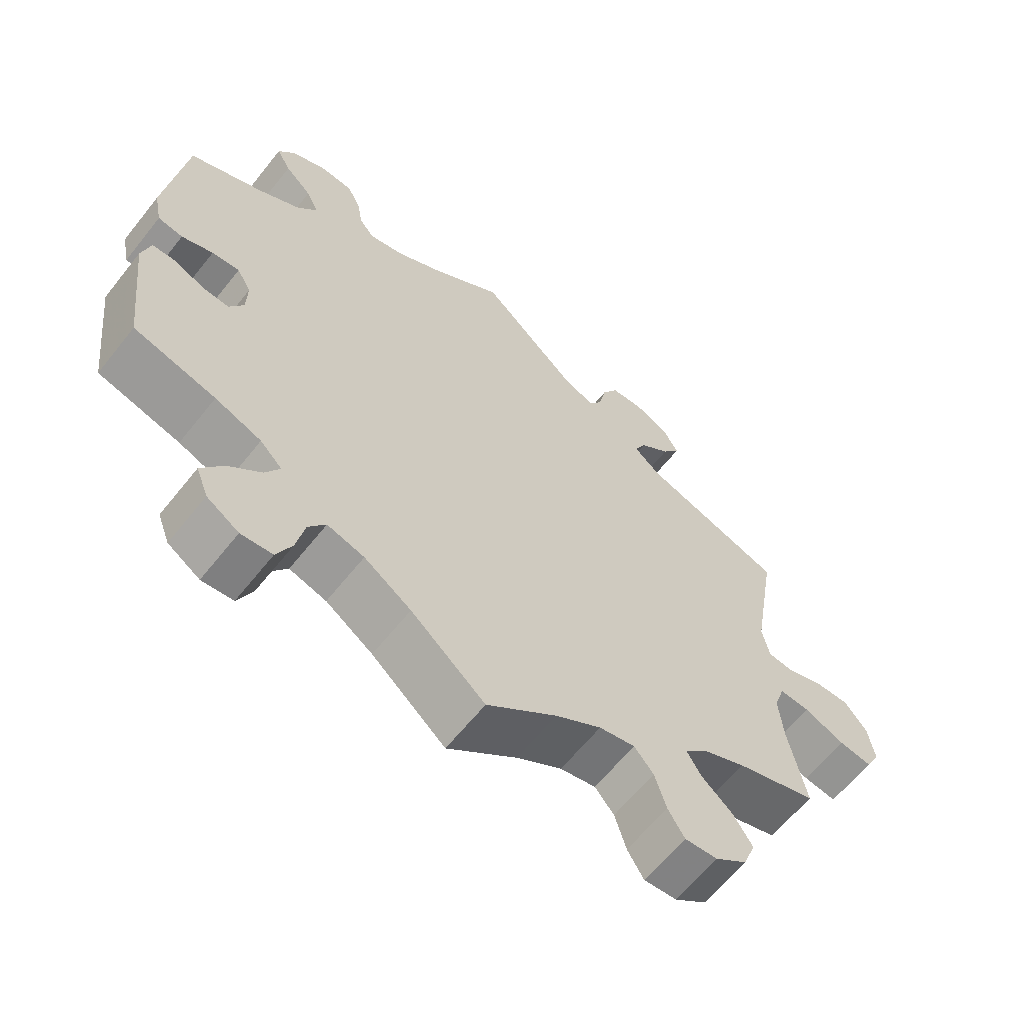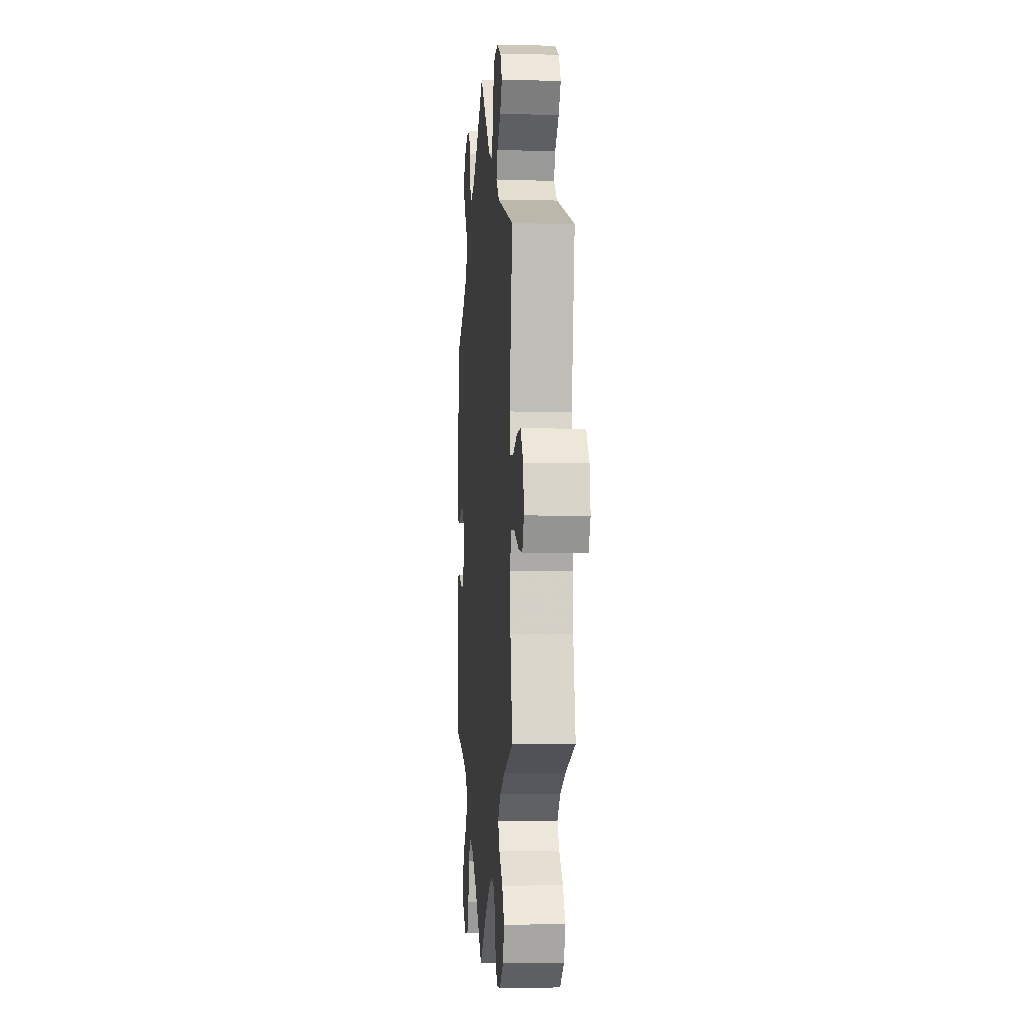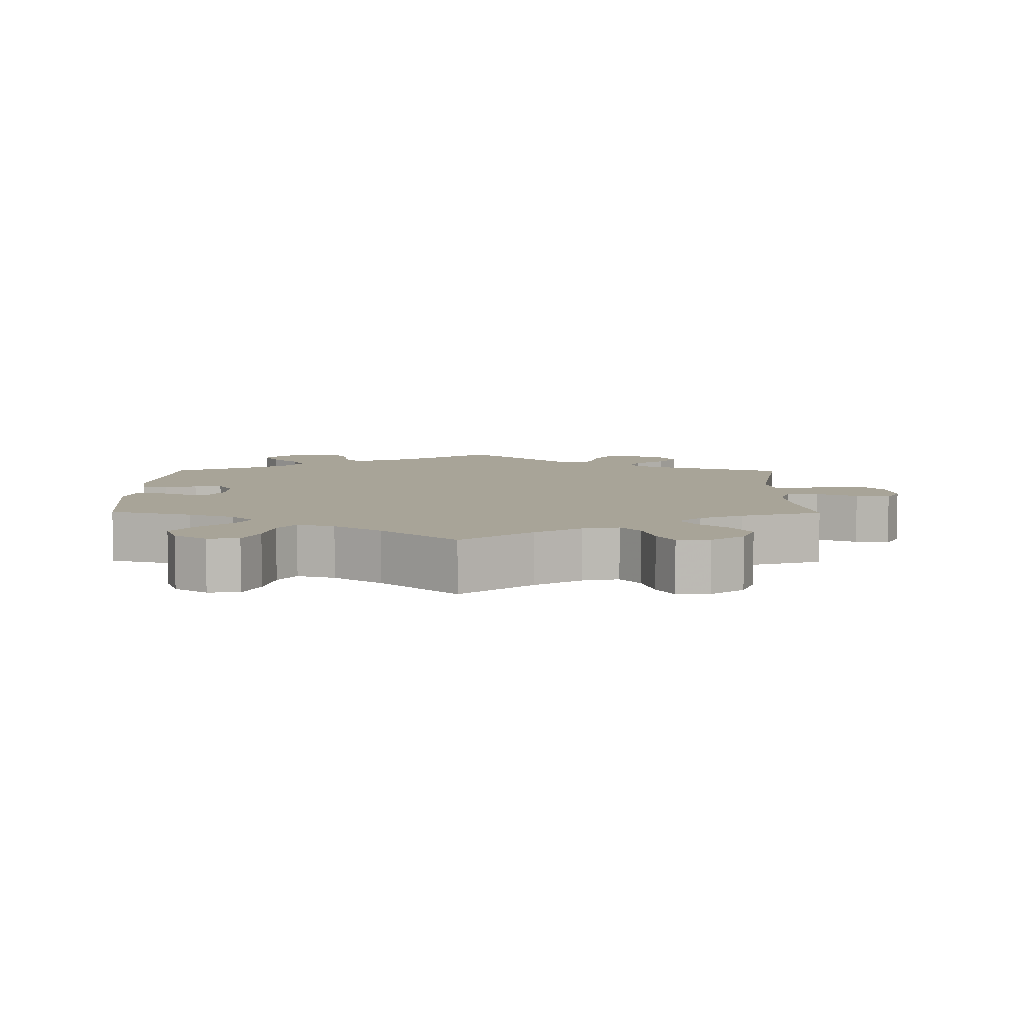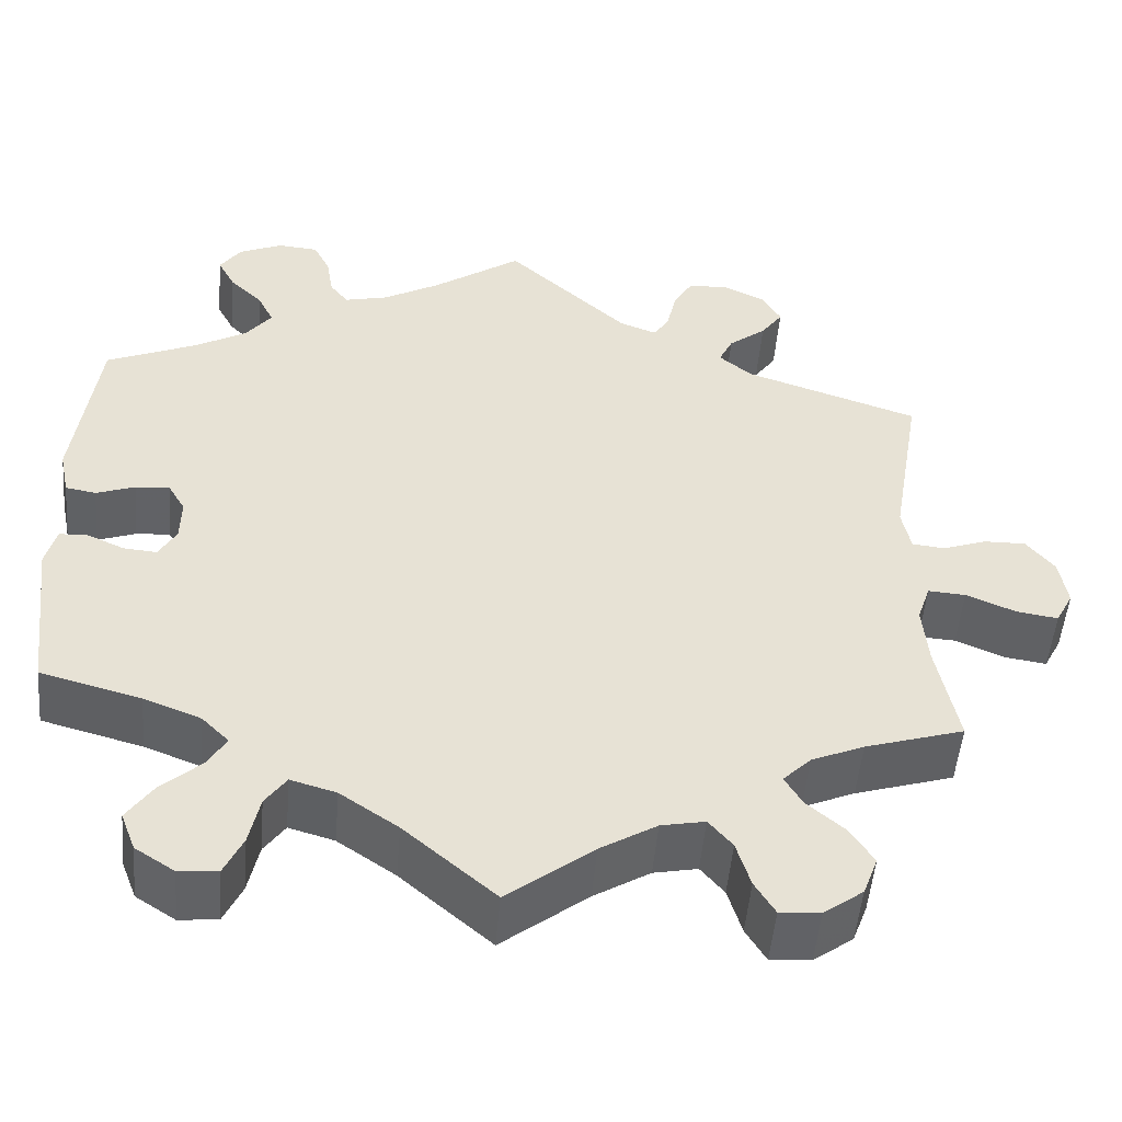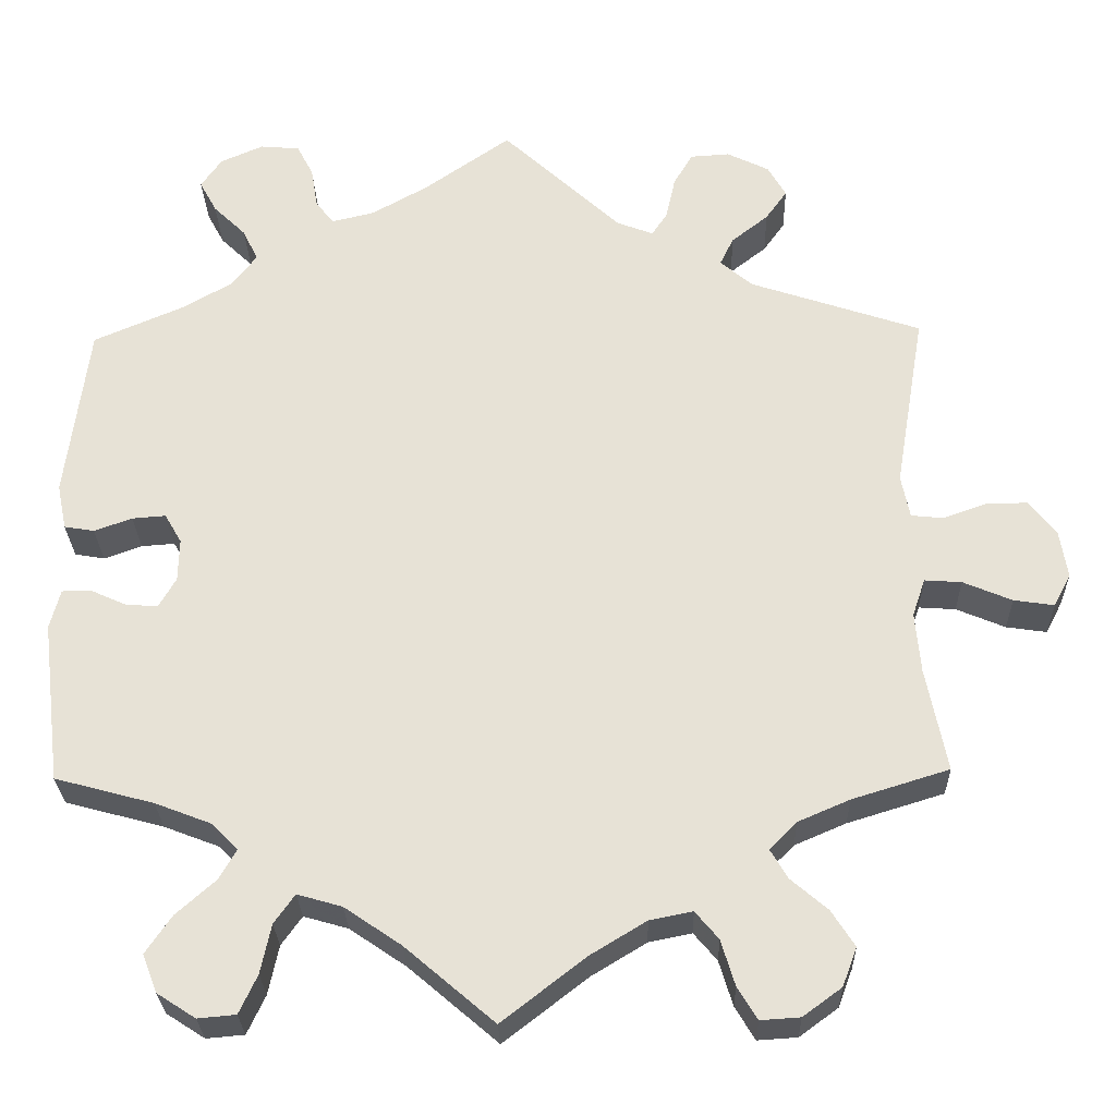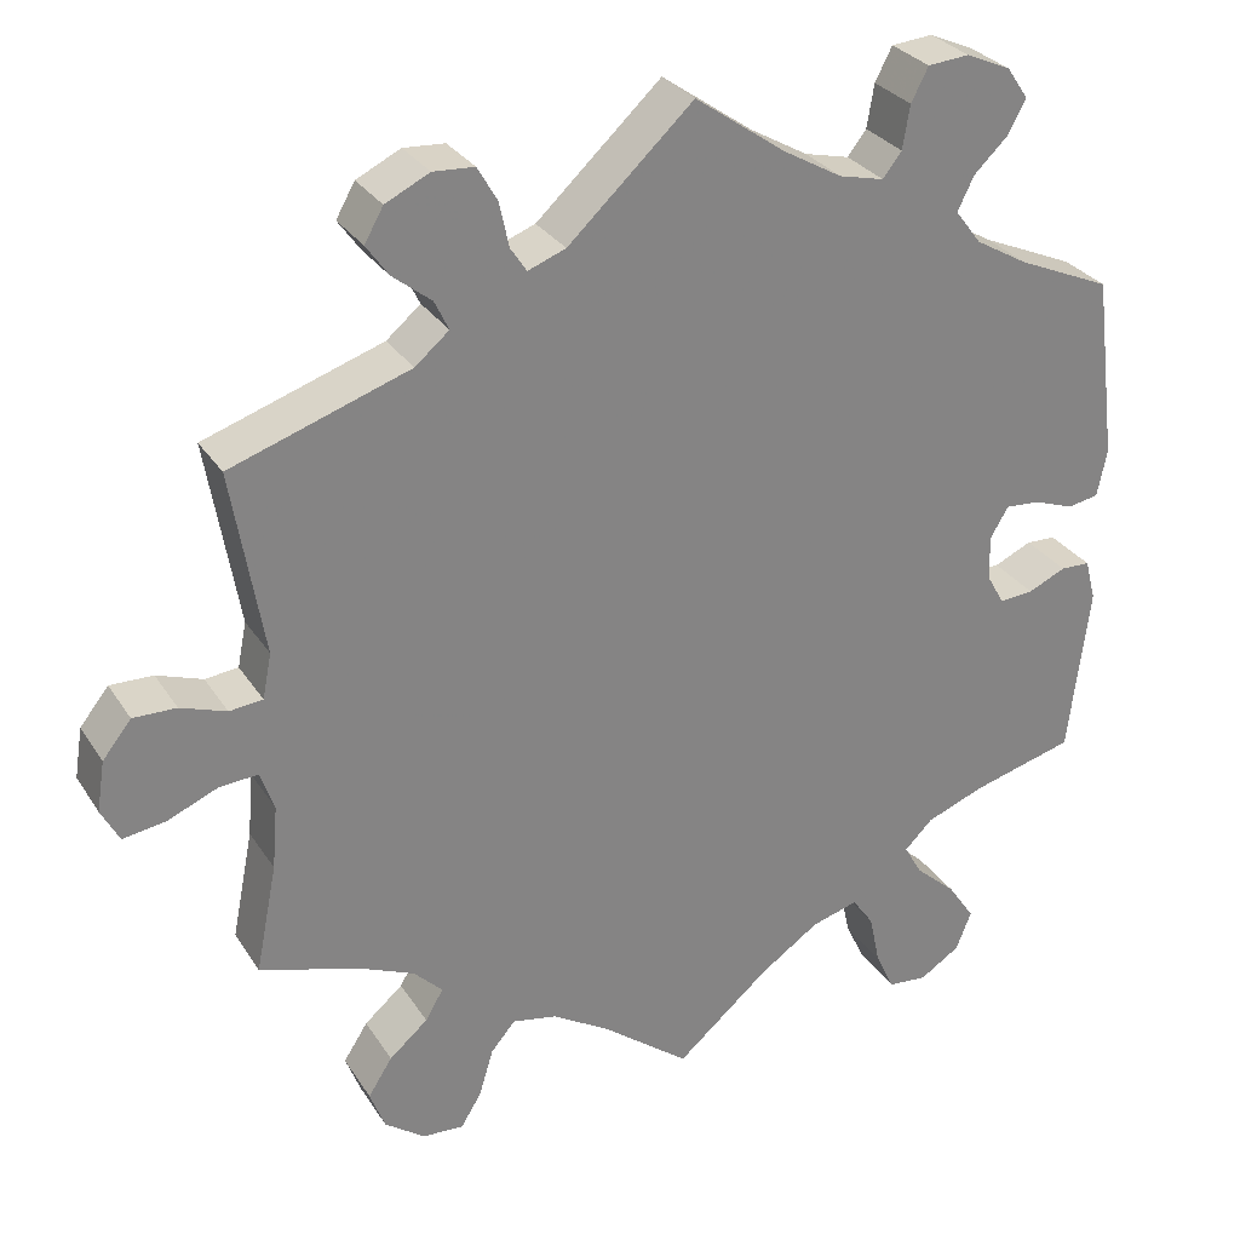
<metadata>
{"format":"obj","ext":"obj","renderer":"f3d","projection":"perspective","resolution":1024,"background":"white","views":[{"elev":-62.8,"azim":141.5,"up":"+Z"},{"elev":-4.4,"azim":-94.6,"up":"+Z"},{"elev":7.0,"azim":-179.4,"up":"+Y"},{"elev":-50.7,"azim":175.1,"up":"+Z"},{"elev":-27.6,"azim":-178.5,"up":"+Z"},{"elev":29.4,"azim":-26.7,"up":"+Z"}]}
</metadata>
<code>
v 0.101 0.07 0.507
v 0.166 0.07 0.47
v 0.216 0.07 0.458
v 0.237 0.07 0.485
v 0.245 0.07 0.533
v 0.264 0.07 0.57
v 0.31 0.07 0.574
v 0.36 0.07 0.552
v 0.384 0.07 0.517
v 0.364 0.07 0.48
v 0.326 0.07 0.443
v 0.308 0.07 0.406
v 0.337 0.07 0.368
v 0.396 0.07 0.334
v 0.5 0.07 0.289
v 0.526 0.07 0.084
v 0.515 0.07 0.031
v 0.48 0.07 0.025
v 0.436 0.07 0.041
v 0.397 0.07 0.044
v 0.377 0.07 0.01
v 0.378 0.07 -0.04
v 0.398 0.07 -0.075
v 0.436 0.07 -0.072
v 0.478 0.07 -0.053
v 0.511 0.07 -0.054
v 0.523 0.07 -0.1
v 0.5 0.07 -0.289
v 0.385 0.07 -0.32
v 0.32 0.07 -0.345
v 0.289 0.07 -0.376
v 0.309 0.07 -0.411
v 0.355 0.07 -0.452
v 0.385 0.07 -0.496
v 0.368 0.07 -0.54
v 0.323 0.07 -0.569
v 0.279 0.07 -0.565
v 0.258 0.07 -0.52
v 0.246 0.07 -0.463
v 0.222 0.07 -0.429
v 0.17 0.07 -0.444
v 0.104 0.07 -0.489
v 0 0.07 -0.578
v -0.098 0.07 -0.502
v -0.162 0.07 -0.463
v -0.212 0.07 -0.453
v -0.239 0.07 -0.485
v -0.255 0.07 -0.538
v -0.278 0.07 -0.576
v -0.324 0.07 -0.573
v -0.369 0.07 -0.54
v -0.386 0.07 -0.495
v -0.359 0.07 -0.453
v -0.316 0.07 -0.416
v -0.296 0.07 -0.382
v -0.328 0.07 -0.35
v -0.388 0.07 -0.324
v -0.501 0.07 -0.289
v -0.477 0.07 -0.168
v -0.471 0.07 -0.097
v -0.486 0.07 -0.053
v -0.529 0.07 -0.056
v -0.586 0.07 -0.08
v -0.633 0.07 -0.087
v -0.653 0.07 -0.049
v -0.644 0.07 0.007
v -0.612 0.07 0.047
v -0.564 0.07 0.046
v -0.513 0.07 0.028
v -0.476 0.07 0.032
v -0.466 0.07 0.082
v -0.501 0.07 0.289
v -0.302 0.07 0.356
v -0.264 0.07 0.388
v -0.28 0.07 0.421
v -0.323 0.07 0.455
v -0.348 0.07 0.49
v -0.327 0.07 0.527
v -0.278 0.07 0.551
v -0.232 0.07 0.548
v -0.21 0.07 0.51
v -0.199 0.07 0.46
v -0.181 0.07 0.433
v -0.139 0.07 0.449
v 0 0.07 0.578
v 0.101 0 0.507
v 0.166 0 0.47
v 0.216 0 0.458
v 0.237 0 0.485
v 0.245 0 0.533
v 0.264 0 0.57
v 0.31 0 0.574
v 0.36 0 0.552
v 0.384 0 0.517
v 0.364 0 0.48
v 0.326 0 0.443
v 0.308 0 0.406
v 0.337 0 0.368
v 0.396 0 0.334
v 0.5 0 0.289
v 0.526 0 0.084
v 0.515 0 0.031
v 0.48 0 0.025
v 0.436 0 0.041
v 0.397 0 0.044
v 0.377 0 0.01
v 0.378 0 -0.04
v 0.398 0 -0.075
v 0.436 0 -0.072
v 0.478 0 -0.053
v 0.511 0 -0.054
v 0.523 0 -0.1
v 0.5 0 -0.289
v 0.385 0 -0.32
v 0.32 0 -0.345
v 0.289 0 -0.376
v 0.309 0 -0.411
v 0.355 0 -0.452
v 0.385 0 -0.496
v 0.368 0 -0.54
v 0.323 0 -0.569
v 0.279 0 -0.565
v 0.258 0 -0.52
v 0.246 0 -0.463
v 0.222 0 -0.429
v 0.17 0 -0.444
v 0.104 0 -0.489
v 0 0 -0.578
v -0.098 0 -0.502
v -0.162 0 -0.463
v -0.212 0 -0.453
v -0.239 0 -0.485
v -0.255 0 -0.538
v -0.278 0 -0.576
v -0.324 0 -0.573
v -0.369 0 -0.54
v -0.386 0 -0.495
v -0.359 0 -0.453
v -0.316 0 -0.416
v -0.296 0 -0.382
v -0.328 0 -0.35
v -0.388 0 -0.324
v -0.501 0 -0.289
v -0.477 0 -0.168
v -0.471 0 -0.097
v -0.486 0 -0.053
v -0.529 0 -0.056
v -0.586 0 -0.08
v -0.633 0 -0.087
v -0.653 0 -0.049
v -0.644 0 0.007
v -0.612 0 0.047
v -0.564 0 0.046
v -0.513 0 0.028
v -0.476 0 0.032
v -0.466 0 0.082
v -0.501 0 0.289
v -0.302 0 0.356
v -0.264 0 0.388
v -0.28 0 0.421
v -0.323 0 0.455
v -0.348 0 0.49
v -0.327 0 0.527
v -0.278 0 0.551
v -0.232 0 0.548
v -0.21 0 0.51
v -0.199 0 0.46
v -0.181 0 0.433
v -0.139 0 0.449
v 0 0 0.578
f 84 85 1
f 83 84 1 2
f 79 80 81 82
f 79 82 83
f 78 79 83
f 75 76 77 78
f 74 75 78 83
f 73 74 83 2
f 71 72 73 2
f 66 67 68 69
f 66 69 70
f 65 66 70
f 62 63 64 65
f 61 62 65 70
f 60 61 70 71
f 57 58 59
f 56 57 59 60
f 55 56 60 71
f 51 52 53 54
f 51 54 55
f 50 51 55
f 47 48 49 50
f 46 47 50 55
f 45 46 55 71
f 42 43 44
f 41 42 44 45
f 40 41 45 71
f 36 37 38 39
f 36 39 40
f 35 36 40
f 32 33 34 35
f 31 32 35 40
f 30 31 40 71
f 26 27 28 29
f 24 25 26 29
f 23 24 29 30
f 22 23 30 71
f 16 17 18 19
f 14 15 16 19
f 13 14 19 20
f 12 13 20 21
f 8 9 10 11
f 8 11 12
f 7 8 12
f 4 5 6 7
f 3 4 7 12
f 12 21 22 71
f 2 3 12 71
f 86 170 169
f 87 86 169 168
f 167 166 165 164
f 168 167 164
f 168 164 163
f 163 162 161 160
f 168 163 160 159
f 87 168 159 158
f 87 158 157 156
f 154 153 152 151
f 155 154 151
f 155 151 150
f 150 149 148 147
f 155 150 147 146
f 156 155 146 145
f 144 143 142
f 145 144 142 141
f 156 145 141 140
f 139 138 137 136
f 140 139 136
f 140 136 135
f 135 134 133 132
f 140 135 132 131
f 156 140 131 130
f 129 128 127
f 130 129 127 126
f 156 130 126 125
f 124 123 122 121
f 125 124 121
f 125 121 120
f 120 119 118 117
f 125 120 117 116
f 156 125 116 115
f 114 113 112 111
f 114 111 110 109
f 115 114 109 108
f 156 115 108 107
f 104 103 102 101
f 104 101 100 99
f 105 104 99 98
f 106 105 98 97
f 96 95 94 93
f 97 96 93
f 97 93 92
f 92 91 90 89
f 97 92 89 88
f 156 107 106 97
f 156 97 88 87
f 1 86 87 2
f 2 87 88 3
f 3 88 89 4
f 4 89 90 5
f 5 90 91 6
f 6 91 92 7
f 7 92 93 8
f 8 93 94 9
f 9 94 95 10
f 10 95 96 11
f 11 96 97 12
f 12 97 98 13
f 13 98 99 14
f 14 99 100 15
f 15 100 101 16
f 16 101 102 17
f 17 102 103 18
f 18 103 104 19
f 19 104 105 20
f 20 105 106 21
f 21 106 107 22
f 22 107 108 23
f 23 108 109 24
f 24 109 110 25
f 25 110 111 26
f 26 111 112 27
f 27 112 113 28
f 28 113 114 29
f 29 114 115 30
f 30 115 116 31
f 31 116 117 32
f 32 117 118 33
f 33 118 119 34
f 34 119 120 35
f 35 120 121 36
f 36 121 122 37
f 37 122 123 38
f 38 123 124 39
f 39 124 125 40
f 40 125 126 41
f 41 126 127 42
f 42 127 128 43
f 43 128 129 44
f 44 129 130 45
f 45 130 131 46
f 46 131 132 47
f 47 132 133 48
f 48 133 134 49
f 49 134 135 50
f 50 135 136 51
f 51 136 137 52
f 52 137 138 53
f 53 138 139 54
f 54 139 140 55
f 55 140 141 56
f 56 141 142 57
f 57 142 143 58
f 58 143 144 59
f 59 144 145 60
f 60 145 146 61
f 61 146 147 62
f 62 147 148 63
f 63 148 149 64
f 64 149 150 65
f 65 150 151 66
f 66 151 152 67
f 67 152 153 68
f 68 153 154 69
f 69 154 155 70
f 70 155 156 71
f 71 156 157 72
f 72 157 158 73
f 73 158 159 74
f 74 159 160 75
f 75 160 161 76
f 76 161 162 77
f 77 162 163 78
f 78 163 164 79
f 79 164 165 80
f 80 165 166 81
f 81 166 167 82
f 82 167 168 83
f 83 168 169 84
f 84 169 170 85
f 85 170 86 1

</code>
